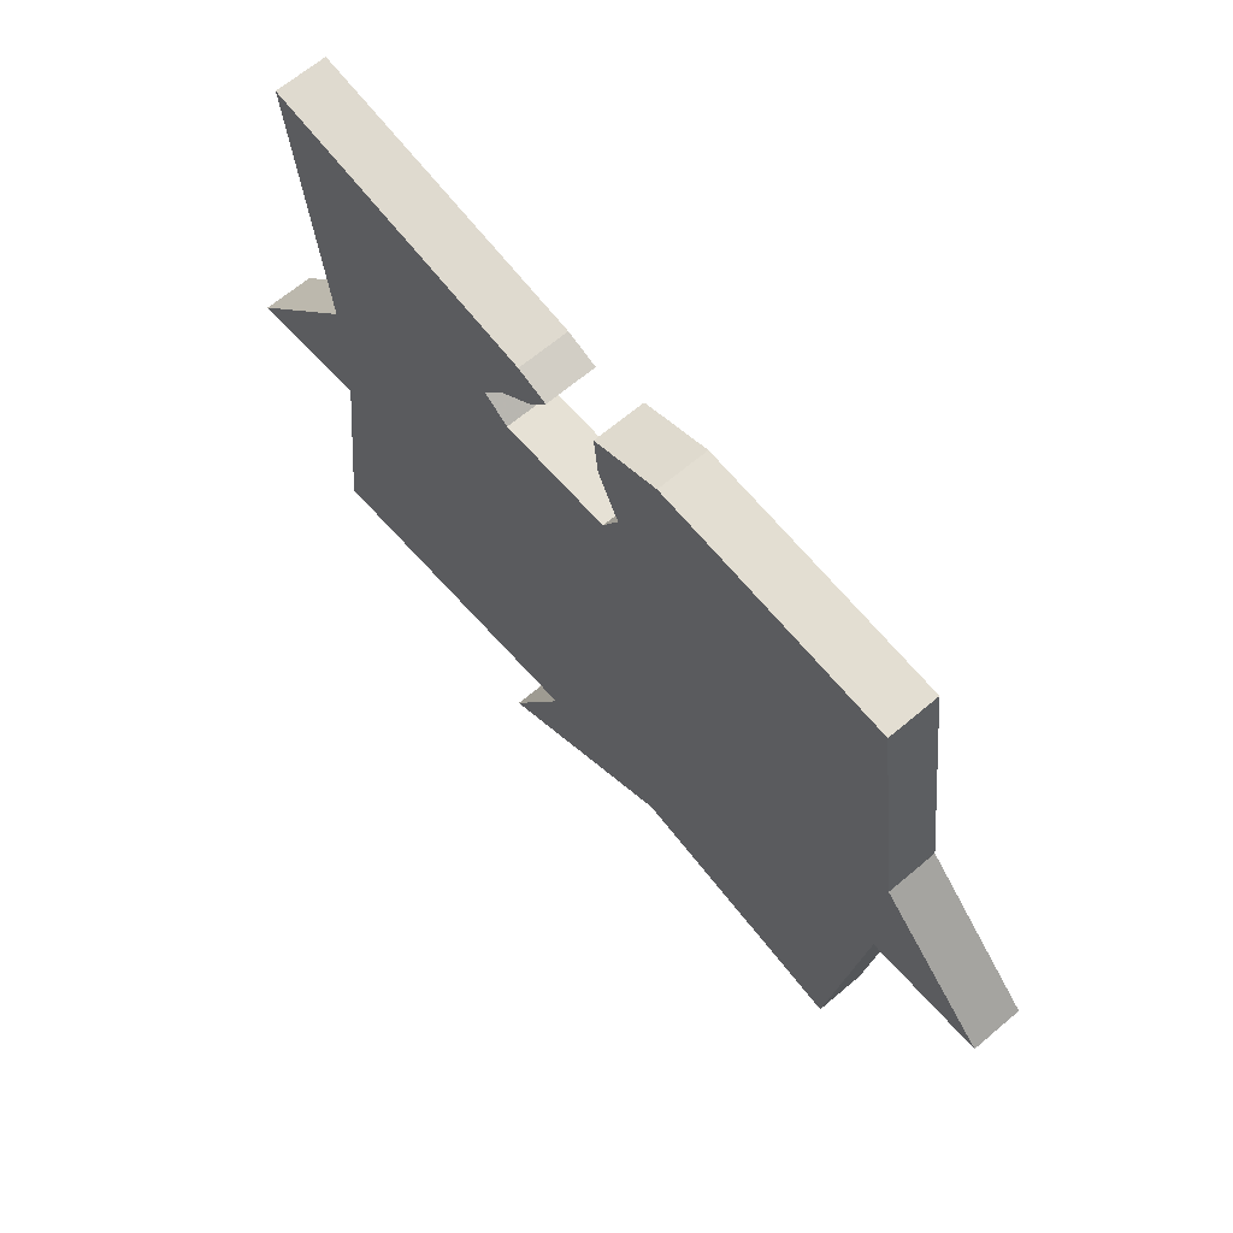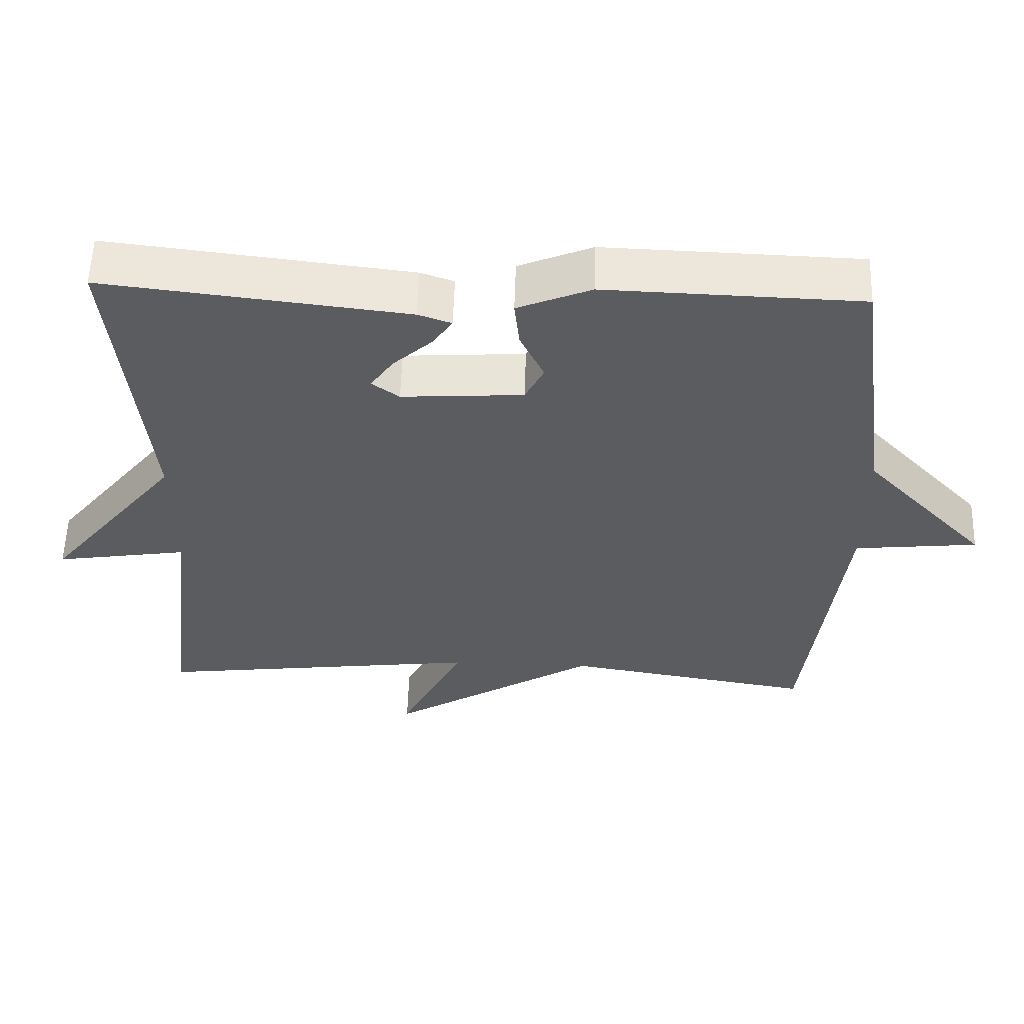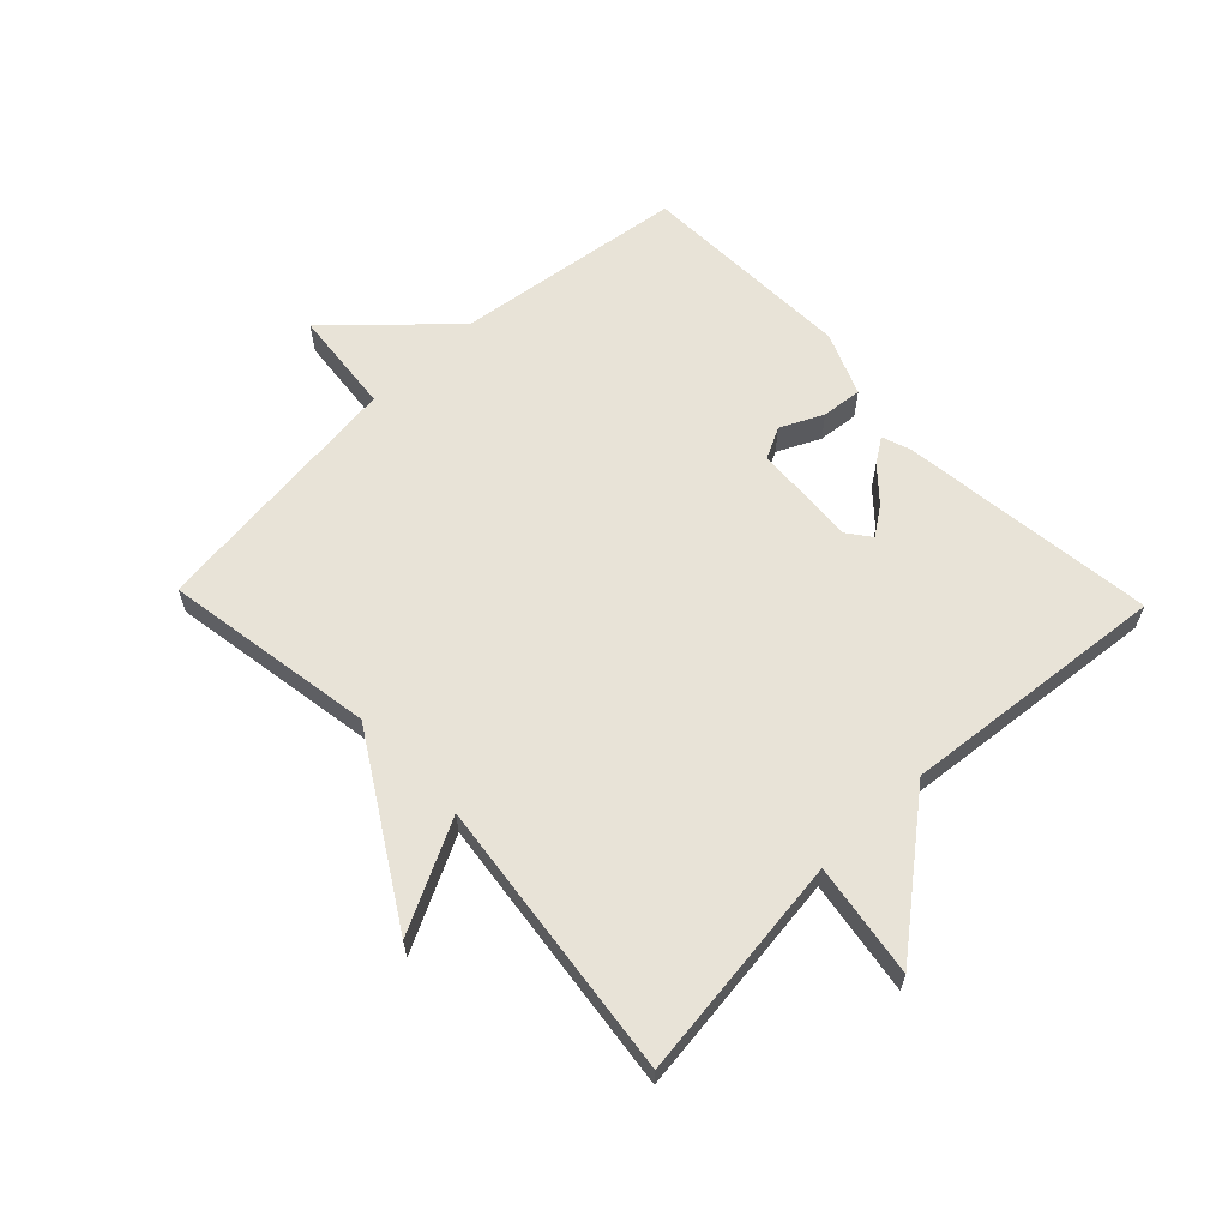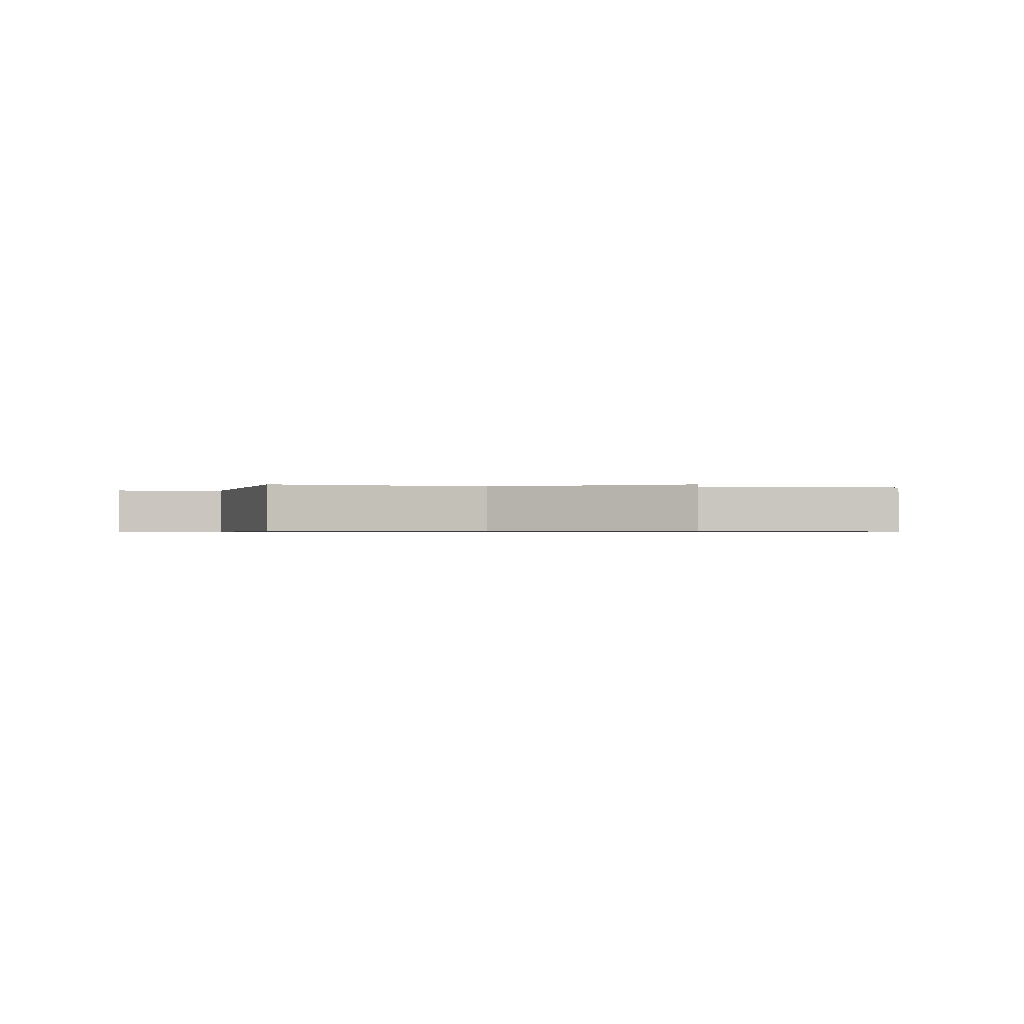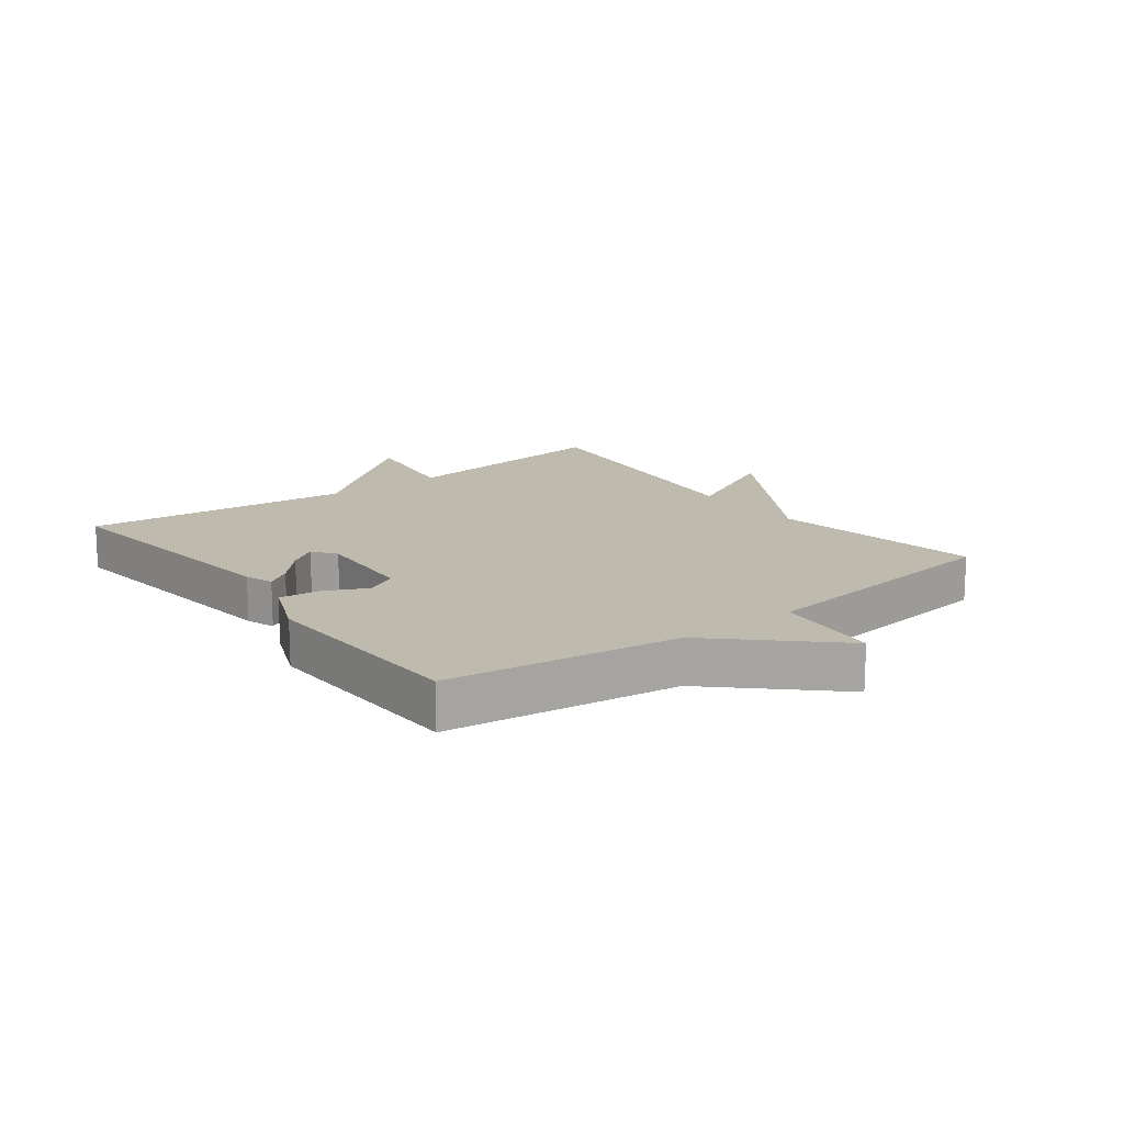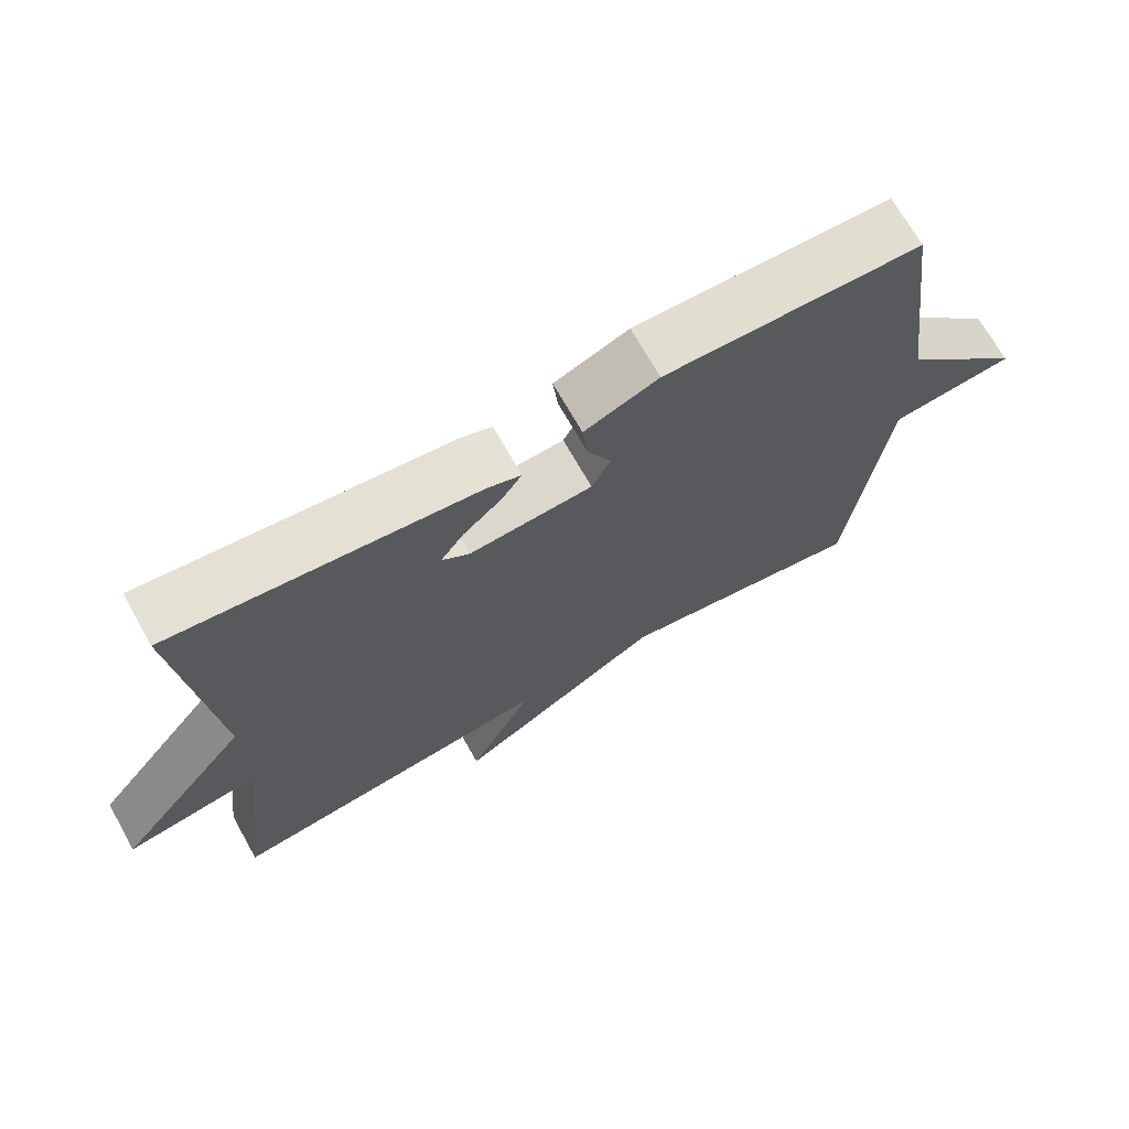
<metadata>
{"format":"obj","ext":"obj","renderer":"f3d","projection":"perspective","resolution":1024,"background":"white","views":[{"elev":66.5,"azim":49.8,"up":"+Z"},{"elev":56.3,"azim":1.8,"up":"+Z"},{"elev":62.4,"azim":-133.9,"up":"+Y"},{"elev":-0.7,"azim":169.1,"up":"+Y"},{"elev":15.5,"azim":52.7,"up":"+Y"},{"elev":70.1,"azim":-29.4,"up":"+Z"}]}
</metadata>
<code>
v -0.5 0.07 -0.5
v -0.456 0.07 -0.135
v -0.64 0.07 -0.164
v -0.456 0.07 0.065
v -0.5 0.07 0.5
v -0.081 0.07 0.451
v -0.035 0.07 0.435
v -0.062 0.07 0.395
v -0.116 0.07 0.346
v -0.148 0.07 0.3
v -0.11 0.07 0.272
v 0.059 0.07 0.283
v 0.085 0.07 0.334
v 0.052 0.07 0.403
v 0.045 0.07 0.469
v 0.147 0.07 0.511
v 0.5 0.07 0.5
v 0.551 0.07 0.125
v 0.722 0.07 -0.057
v 0.551 0.07 -0.075
v 0.5 0.07 -0.5
v 0.155 0.07 -0.444
v -0.134 0.07 -0.621
v -0.045 0.07 -0.444
v -0.5 0 -0.5
v -0.456 0 -0.135
v -0.64 0 -0.164
v -0.456 0 0.065
v -0.5 0 0.5
v -0.081 0 0.451
v -0.035 0 0.435
v -0.062 0 0.395
v -0.116 0 0.346
v -0.148 0 0.3
v -0.11 0 0.272
v 0.059 0 0.283
v 0.085 0 0.334
v 0.052 0 0.403
v 0.045 0 0.469
v 0.147 0 0.511
v 0.5 0 0.5
v 0.551 0 0.125
v 0.722 0 -0.057
v 0.551 0 -0.075
v 0.5 0 -0.5
v 0.155 0 -0.444
v -0.134 0 -0.621
v -0.045 0 -0.444
f 22 23 24
f 20 21 22
f 20 22 24
f 18 19 20
f 17 18 20
f 16 17 20
f 15 16 20
f 14 15 20
f 13 14 20
f 12 13 20 24
f 24 1 2
f 12 24 2
f 11 12 2
f 7 8 9
f 6 7 9
f 5 6 9
f 4 5 9
f 4 9 10
f 4 10 11
f 3 4 11
f 2 3 11
f 48 47 46
f 46 45 44
f 48 46 44
f 44 43 42
f 44 42 41
f 44 41 40
f 44 40 39
f 44 39 38
f 44 38 37
f 48 44 37 36
f 26 25 48
f 26 48 36
f 26 36 35
f 33 32 31
f 33 31 30
f 33 30 29
f 33 29 28
f 34 33 28
f 35 34 28
f 35 28 27
f 35 27 26
f 1 25 26 2
f 2 26 27 3
f 3 27 28 4
f 4 28 29 5
f 5 29 30 6
f 6 30 31 7
f 7 31 32 8
f 8 32 33 9
f 9 33 34 10
f 10 34 35 11
f 11 35 36 12
f 12 36 37 13
f 13 37 38 14
f 14 38 39 15
f 15 39 40 16
f 16 40 41 17
f 17 41 42 18
f 18 42 43 19
f 19 43 44 20
f 20 44 45 21
f 21 45 46 22
f 22 46 47 23
f 23 47 48 24
f 24 48 25 1

</code>
